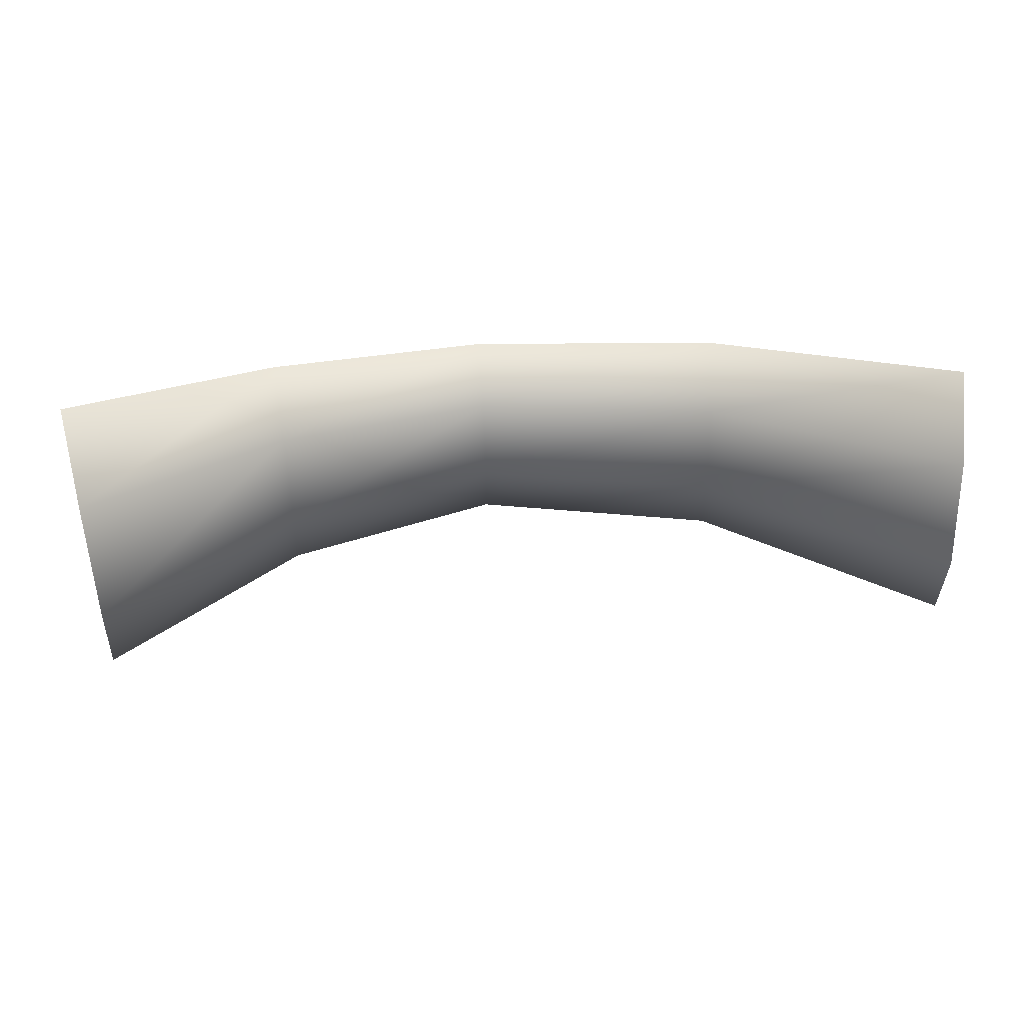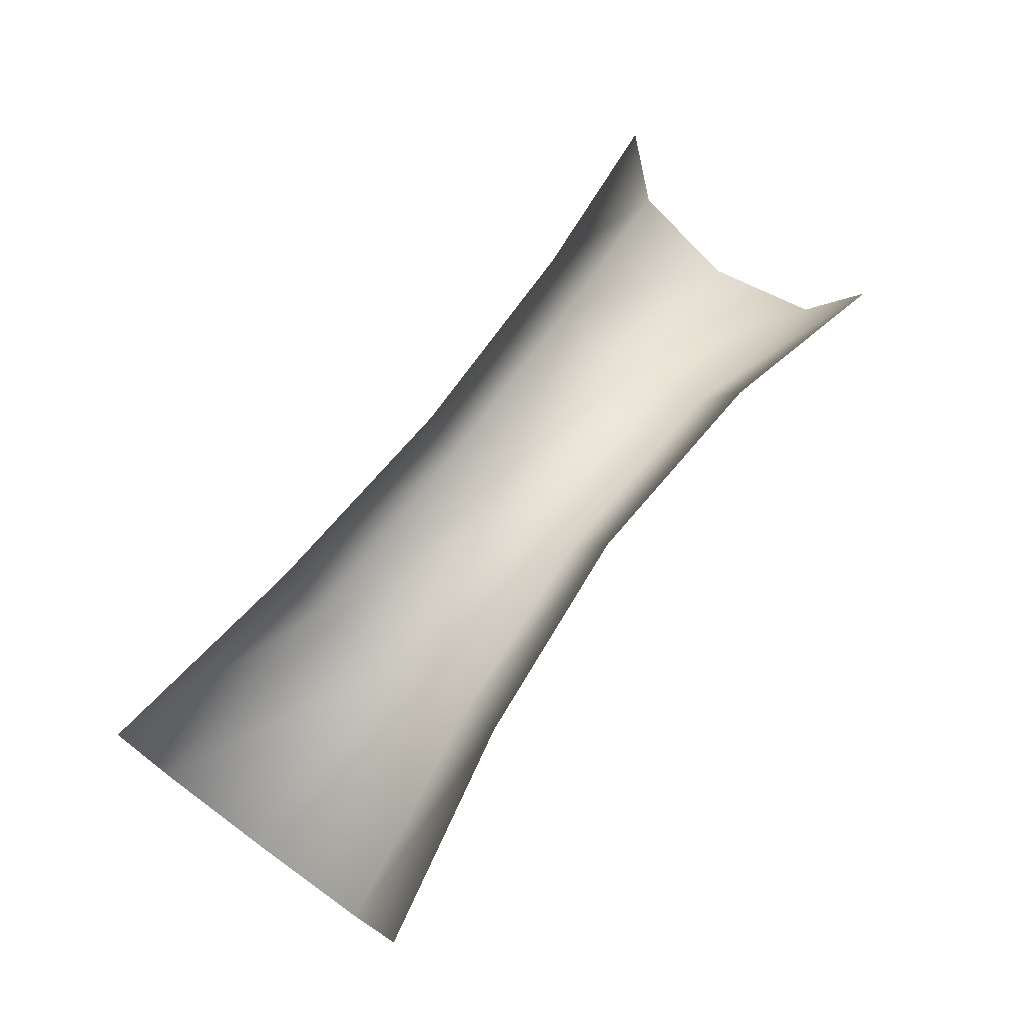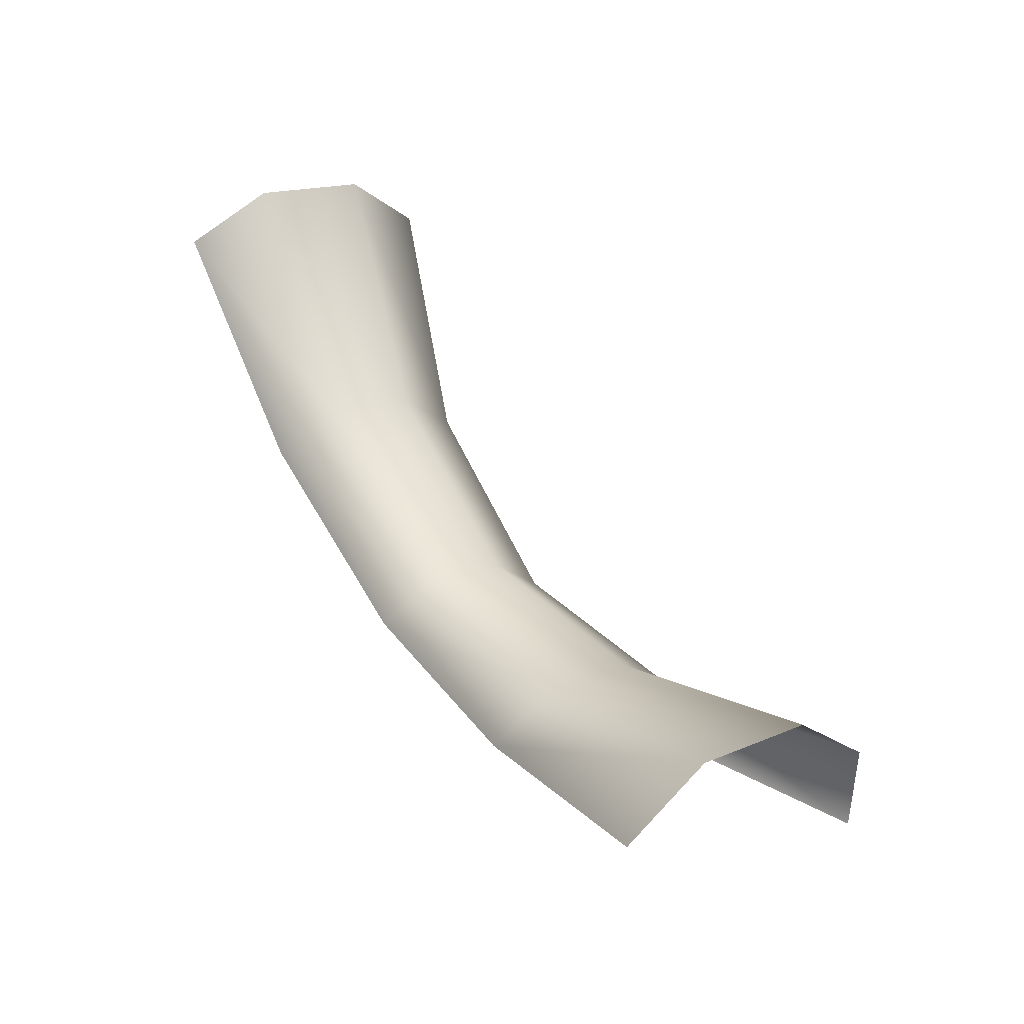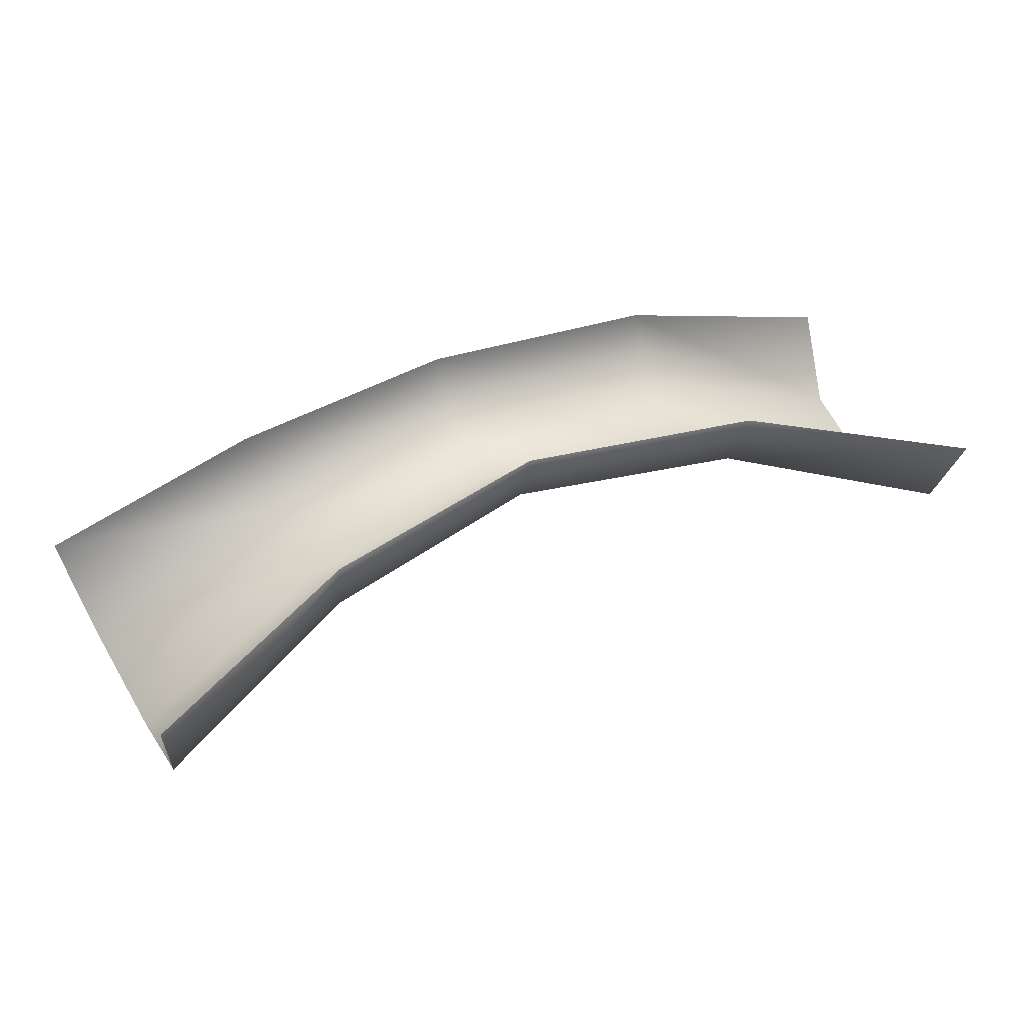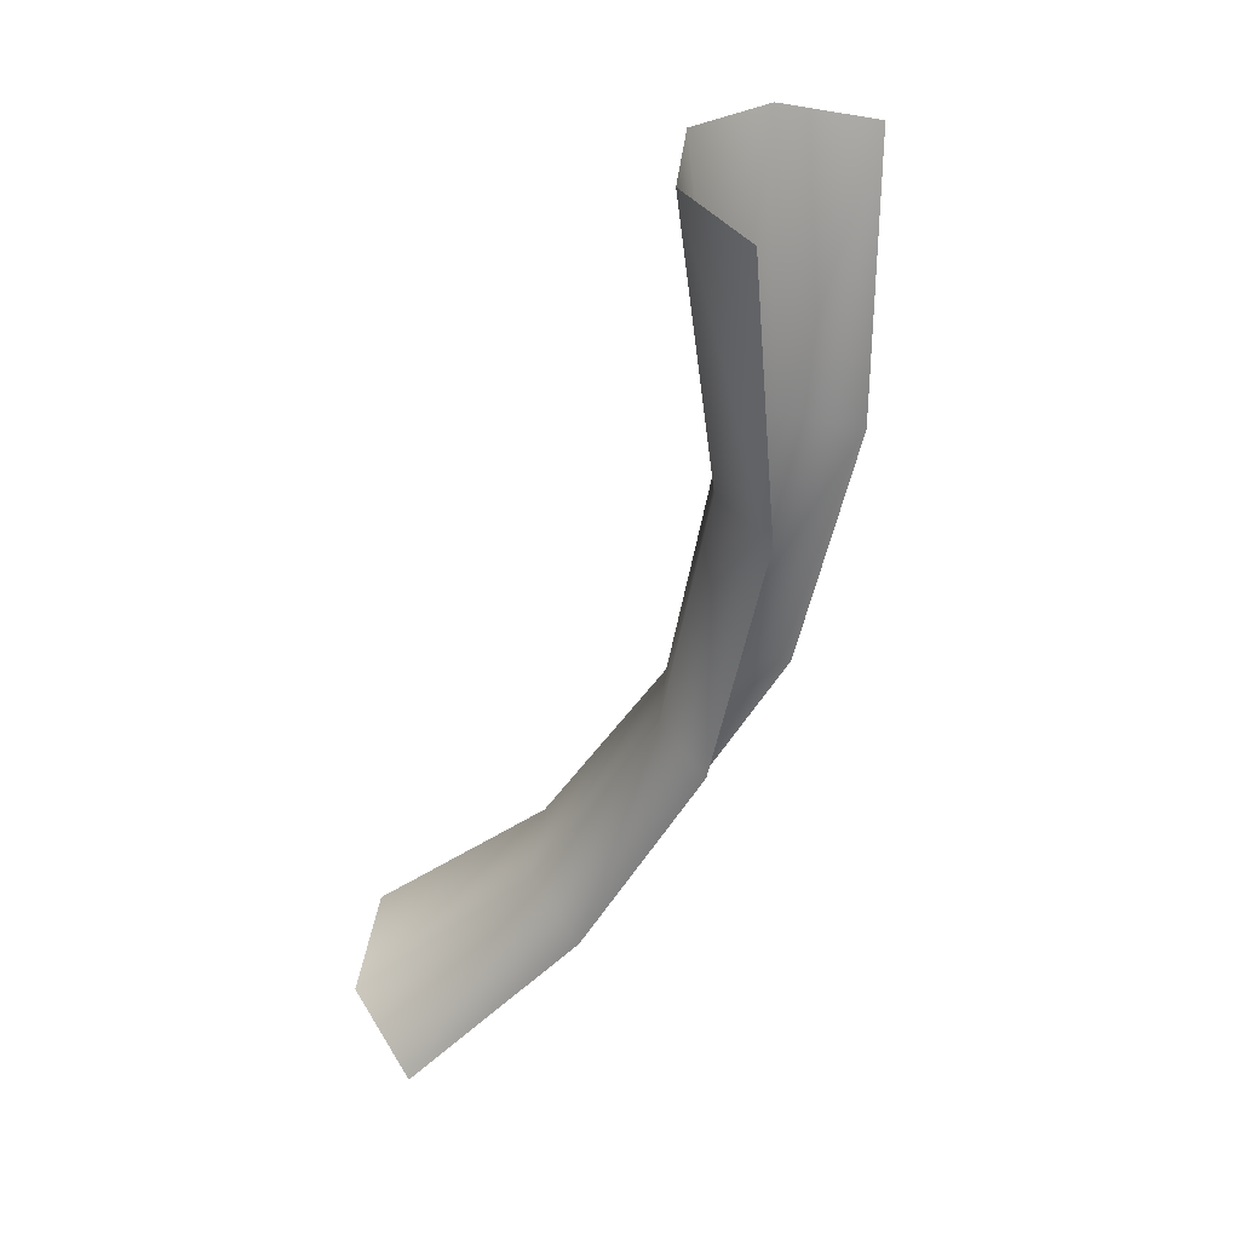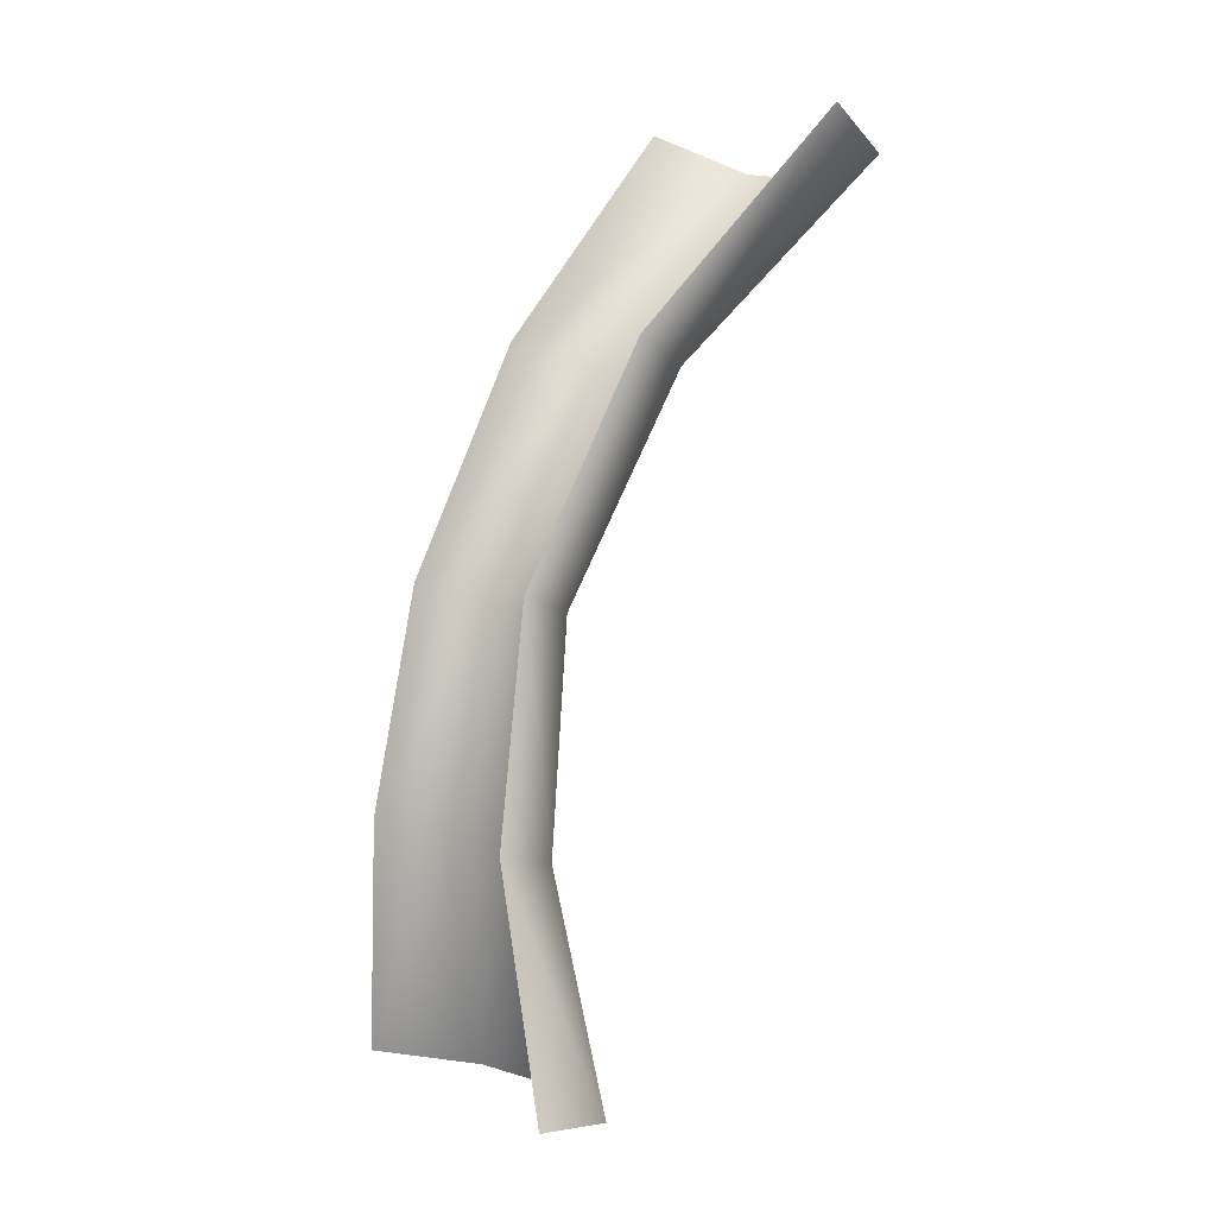
<metadata>
{"format":"obj","ext":"obj","renderer":"f3d","projection":"perspective","resolution":1024,"background":"white","views":[{"elev":-41.5,"azim":-124.5,"up":"+Y"},{"elev":-24.7,"azim":169.7,"up":"+Z"},{"elev":-55.6,"azim":-32.2,"up":"+Z"},{"elev":34.0,"azim":-150.9,"up":"+Y"},{"elev":66.7,"azim":117.5,"up":"+Z"},{"elev":-37.0,"azim":-125.9,"up":"+Z"}]}
</metadata>
<code>
g CA_Plat56
v -2258 -2108 7423
v -2202 -2158 7364
v -2180 -2121 7369
v -2242 -2079 7428
v -2290 -2120 7402
v -2245 -2173 7339
v -2320 -2108 7379
v -2284 -2158 7307
v -2330 -2079 7366
v -2296 -2121 7287
v -2311 -2083 7489
v -2299 -2058 7495
v -2338 -2093 7471
v -2364 -2083 7452
v -2374 -2058 7443
v -2365 -2091 7572
v -2353 -2063 7580
v -2394 -2102 7551
v -2424 -2091 7531
v -2436 -2063 7522
v -2415 -2132 7662
v -2400 -2097 7675
v -2453 -2147 7635
v -2491 -2132 7609
v -2509 -2097 7599
f 10 8 9
f 7 9 8
f 9 7 15
f 14 15 7
f 15 14 20
f 19 20 14
f 20 19 25
f 24 25 19
f 8 6 7
f 5 7 6
f 7 5 14
f 13 14 5
f 14 13 19
f 18 19 13
f 19 18 24
f 23 24 18
f 21 23 16
f 18 16 23
f 16 18 11
f 13 11 18
f 11 13 1
f 5 1 13
f 1 5 2
f 6 2 5
f 22 21 17
f 16 17 21
f 17 16 12
f 11 12 16
f 12 11 4
f 1 4 11
f 4 1 3
f 2 3 1

</code>
